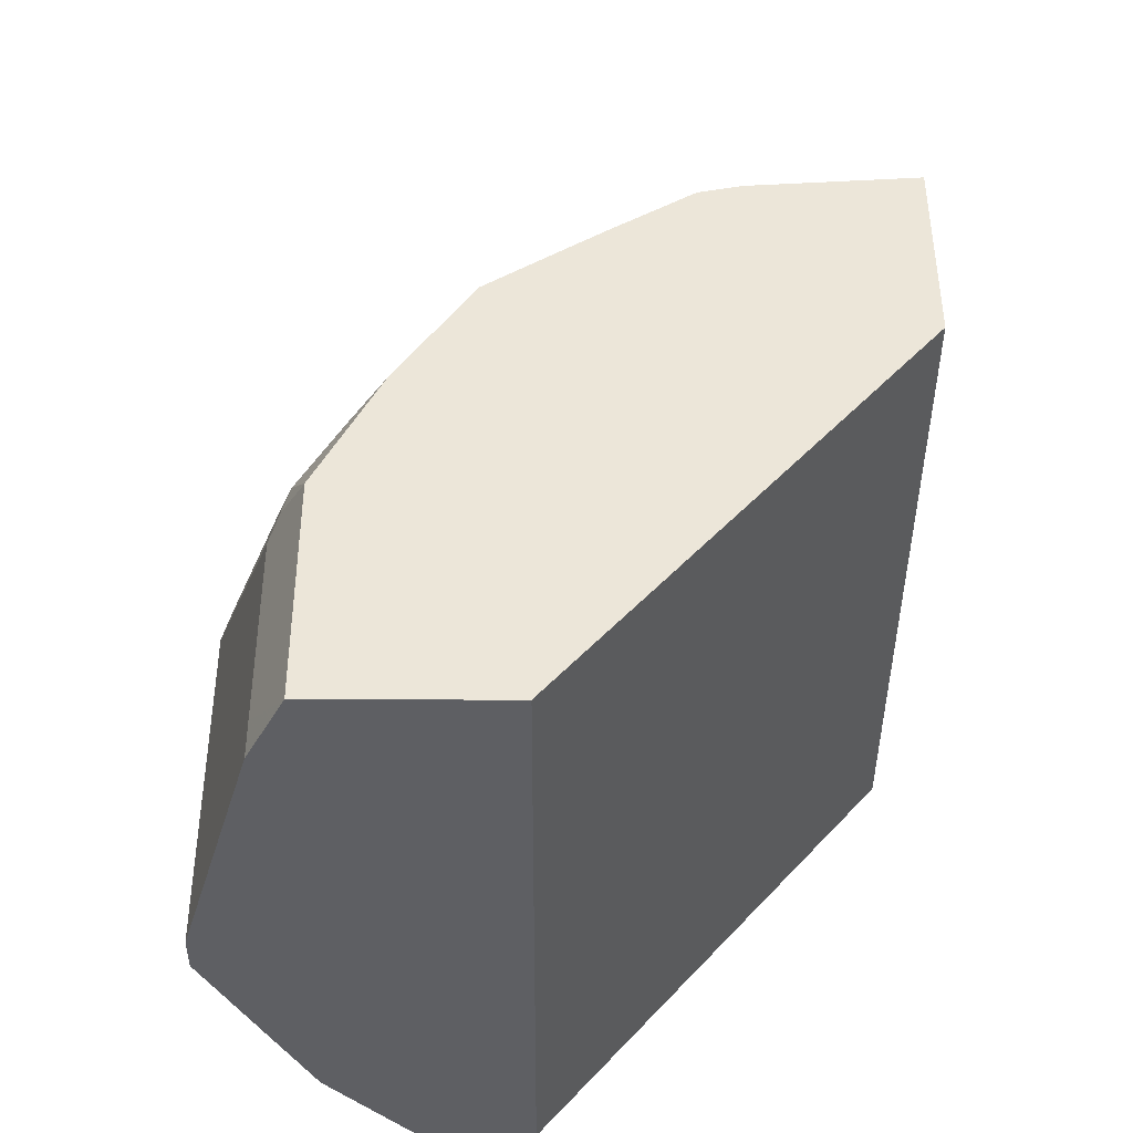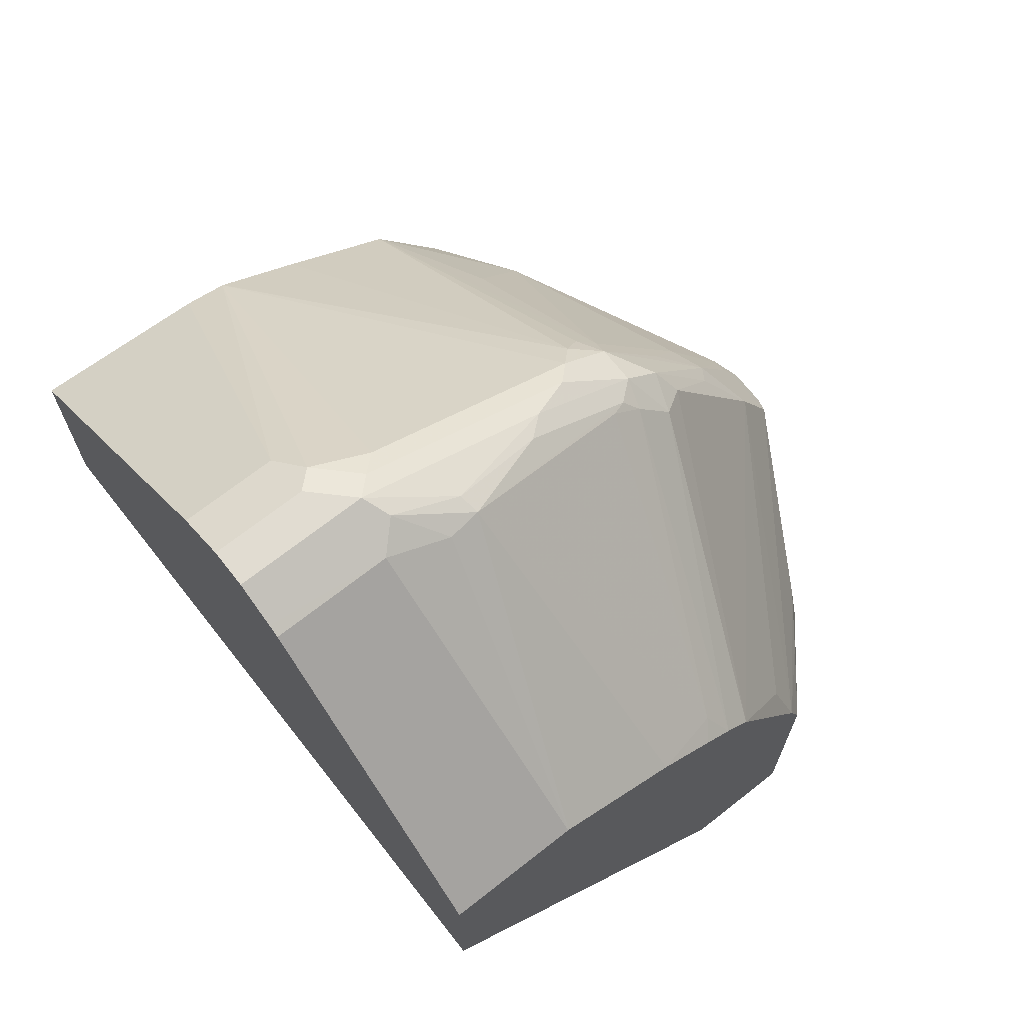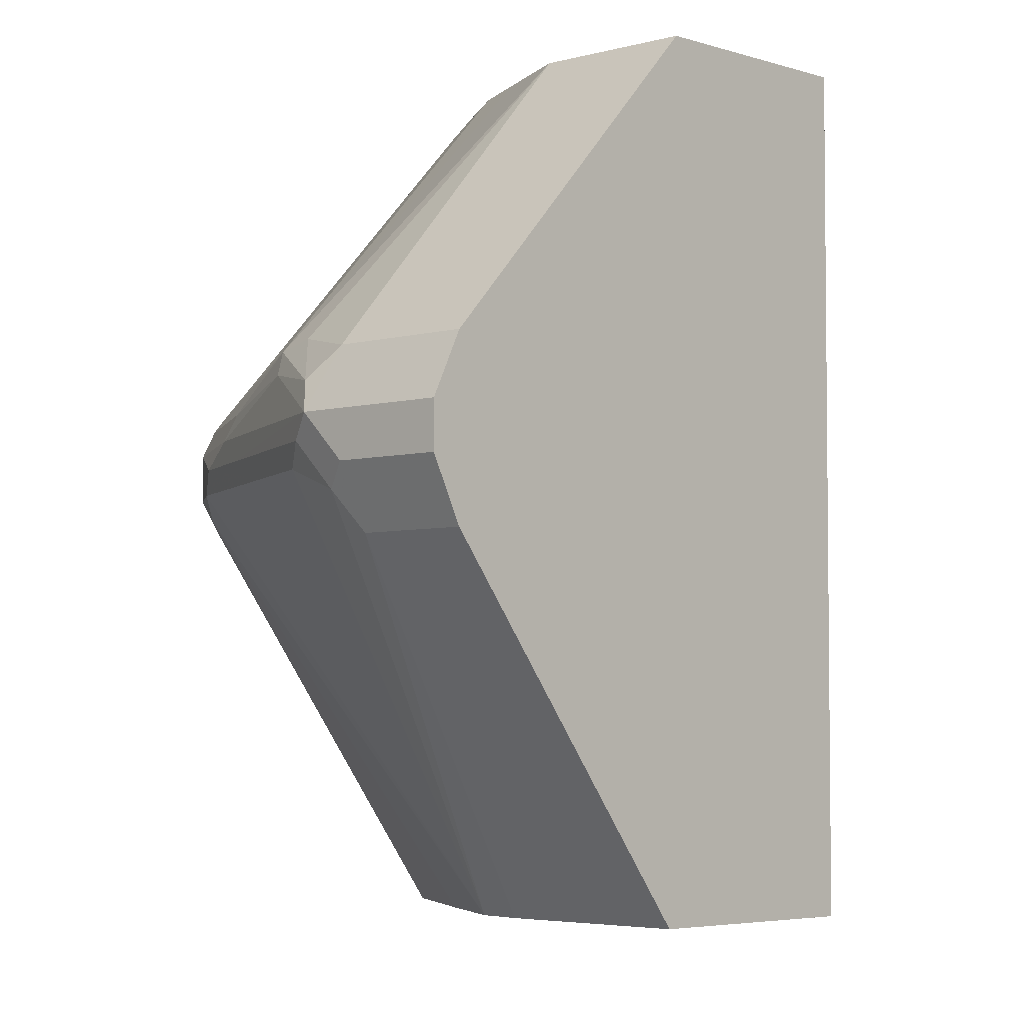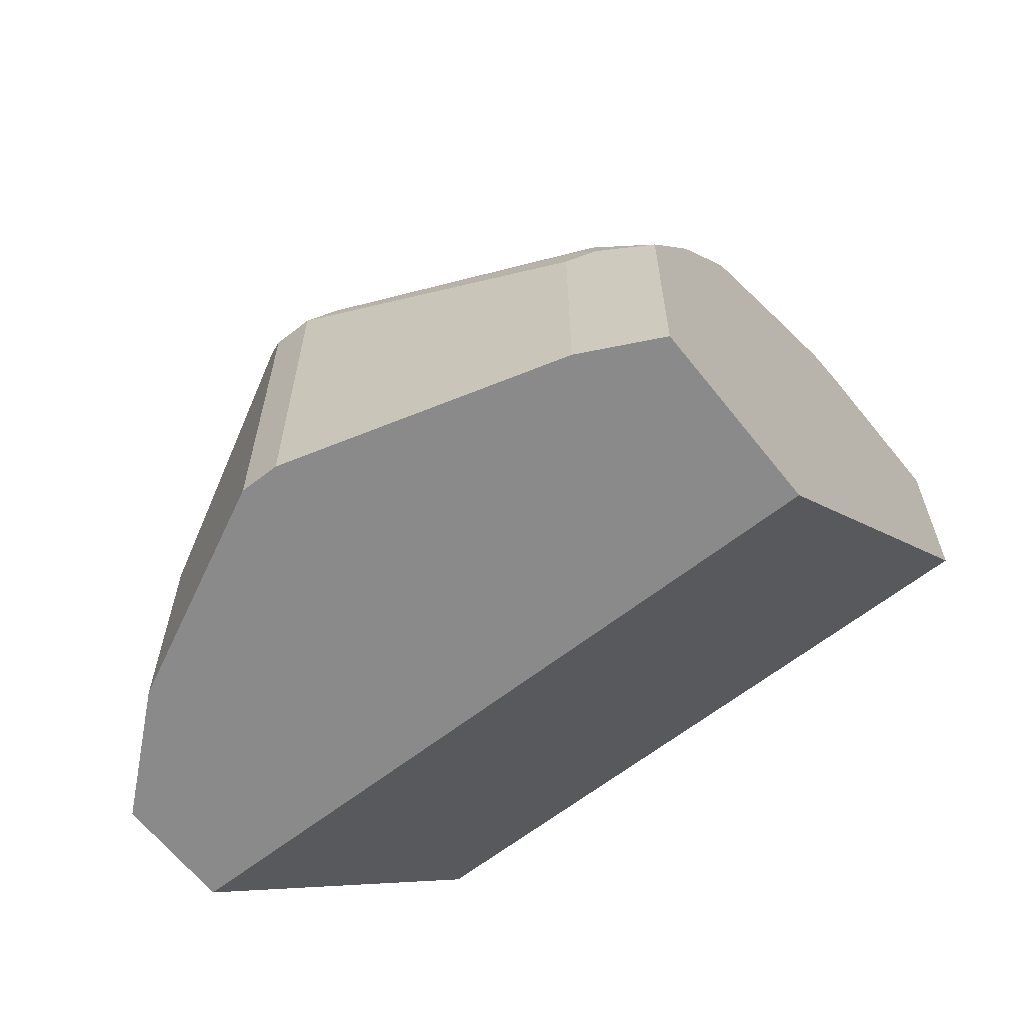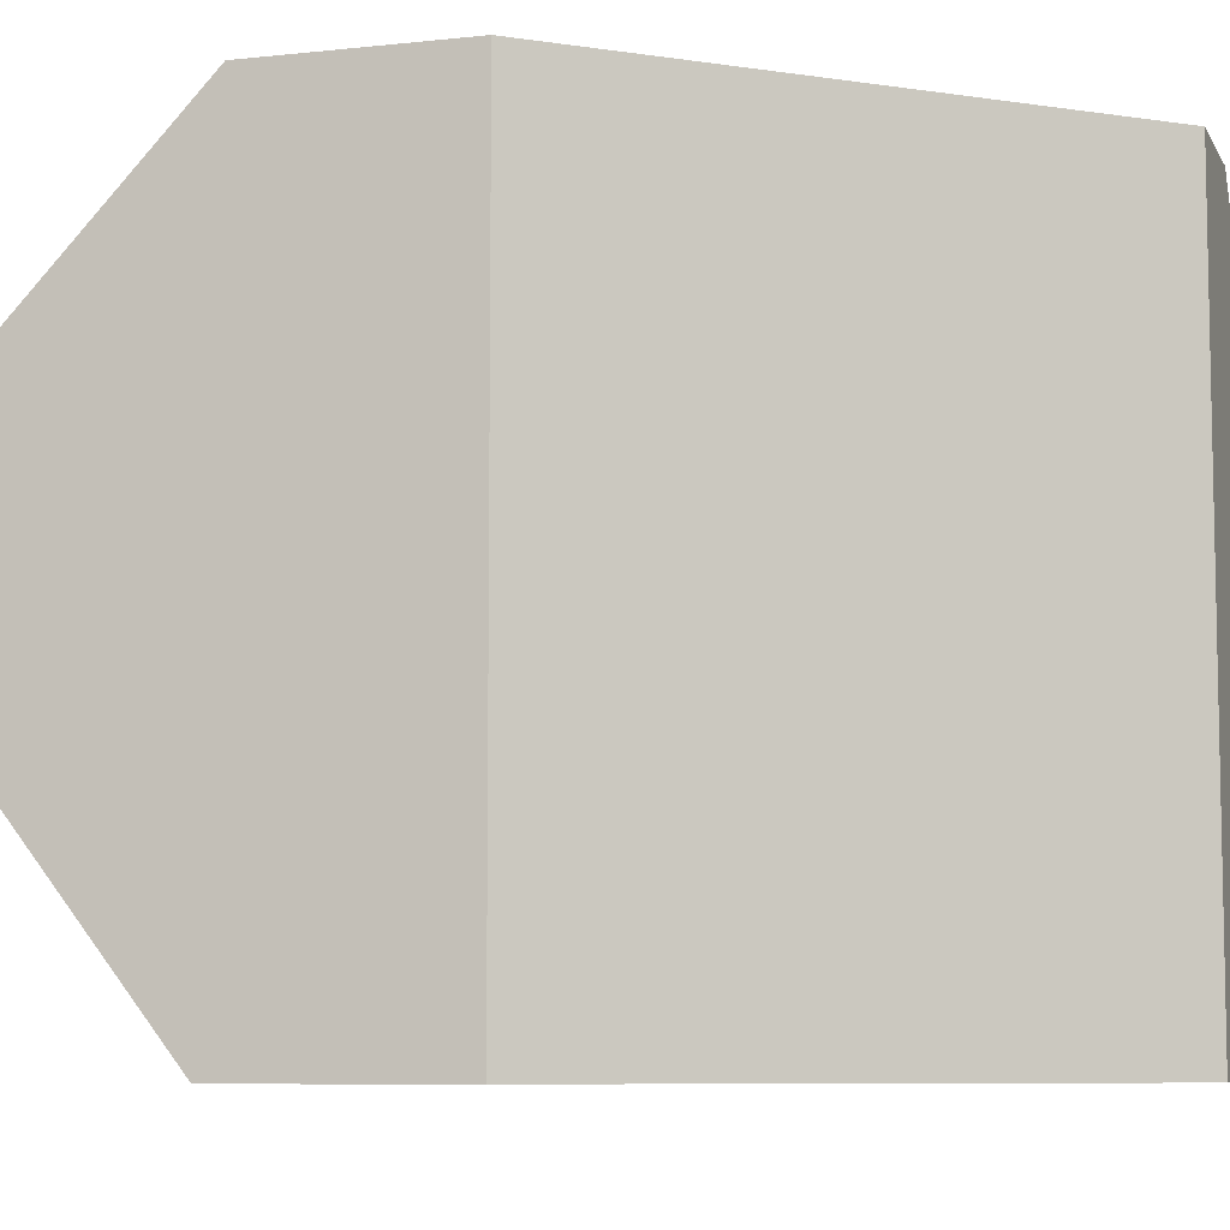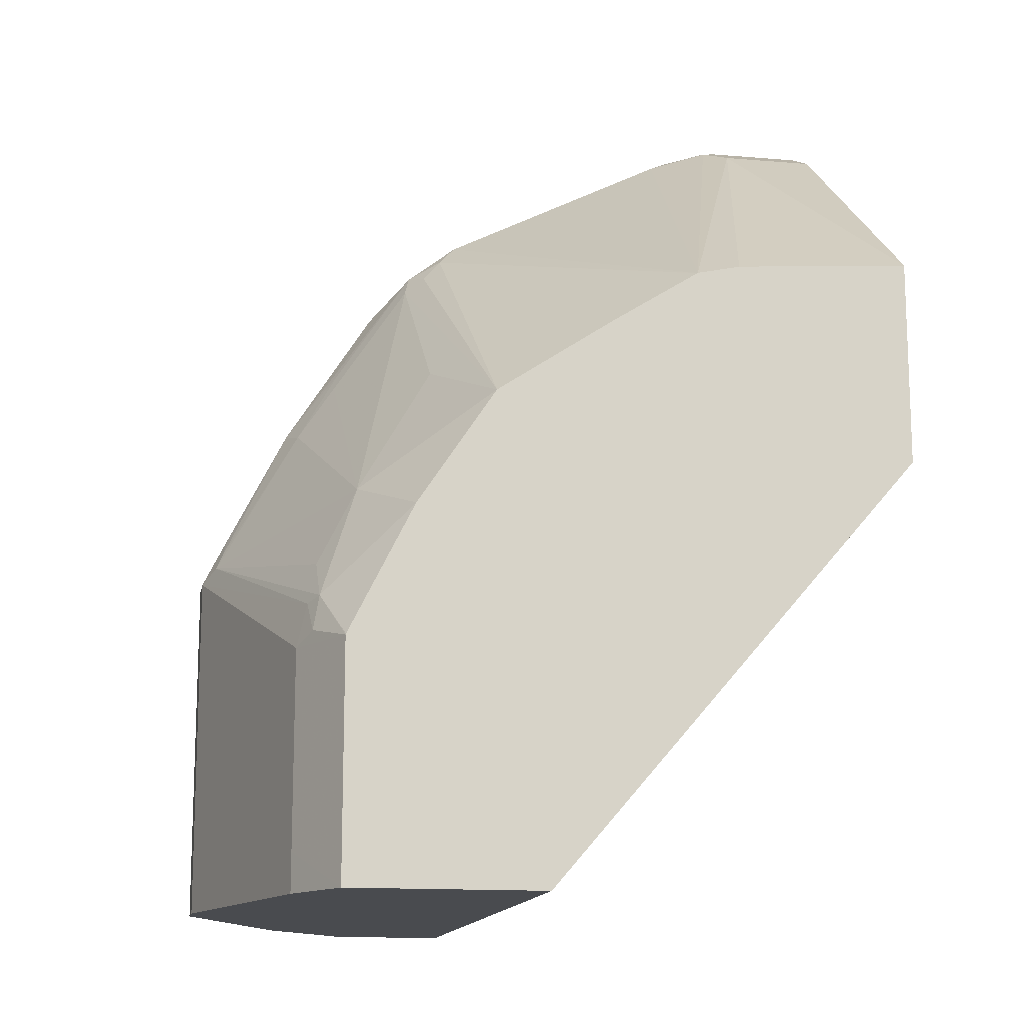
<metadata>
{"format":"obj","ext":"obj","renderer":"f3d","projection":"perspective","resolution":1024,"background":"white","views":[{"elev":-41.3,"azim":-0.2,"up":"+Z"},{"elev":69.1,"azim":141.8,"up":"+Z"},{"elev":-4.4,"azim":42.9,"up":"+Y"},{"elev":-63.6,"azim":-51.8,"up":"+Z"},{"elev":-7.6,"azim":107.4,"up":"+Y"},{"elev":-14.1,"azim":-10.7,"up":"+Z"}]}
</metadata>
<code>
v -0.316 0.3952 -0.07892
v -0.3356 0.4343 -0.05919
v -0.329 0.4212 -0.07892
v -0.2172 0.3952 -0.07892
v -0.316 0.3952 0.03934
v -0.3751 0.5725 -0.05919
v -0.3356 0.4344 -0.07892
v -0.3355 0.4342 -0.07892
v -0.3356 0.4343 0.03951
v -0.2172 0.75 -0.07892
v -0.03007 0.3952 0.1382
v -0.3158 0.3952 0.03983
v -0.3257 0.4245 0.06418
v -0.329 0.4212 0.04609
v -0.3751 0.5726 -0.07892
v -0.375 0.5724 -0.07892
v -0.3751 0.5725 0.09871
v -0.3306 0.4343 0.06173
v -0.2765 0.75 -0.07892
v -0.03007 0.75 0.1382
v -0.03007 0.3952 0.2435
v -0.3094 0.3952 0.05276
v -0.2829 0.3952 0.1053
v -0.306 0.4442 0.1234
v -0.3257 0.4442 0.08391
v -0.3685 0.5593 0.1053
v -0.3751 0.5922 -0.07892
v -0.3685 0.5725 0.1119
v -0.3751 0.5922 0.09871
v -0.3224 0.6975 -0.07892
v -0.2765 0.75 0.05925
v -0.03007 0.75 0.237
v -0.03007 0.5462 0.3619
v -0.07897 0.5462 0.3619
v -0.1185 0.3952 0.2369
v -0.2436 0.3952 0.1644
v -0.2665 0.4639 0.1924
v -0.2665 0.5626 0.2714
v -0.306 0.5626 0.2122
v -0.3257 0.5626 0.1826
v -0.3652 0.5626 0.1136
v -0.3619 0.5725 0.1251
v -0.3685 0.6054 -0.05919
v -0.3356 0.6712 -0.07892
v -0.3504 0.6021 0.1481
v -0.3685 0.5922 0.1119
v -0.3701 0.6021 0.1086
v -0.3685 0.6054 0.09871
v -0.3224 0.6975 0.03951
v -0.3027 0.7172 0.05925
v -0.2691 0.75 0.07898
v -0.09863 0.75 0.237
v -0.03007 0.6185 0.3619
v -0.03007 0.5725 0.3751
v -0.07897 0.5725 0.3751
v -0.08887 0.5626 0.3701
v -0.1403 0.3952 0.232
v -0.1843 0.3952 0.204
v -0.2467 0.5626 0.2912
v -0.2566 0.5577 0.2788
v -0.2632 0.5725 0.2829
v -0.3027 0.5725 0.2237
v -0.3306 0.5823 0.1875
v -0.3356 0.6712 0.03951
v -0.3232 0.5922 0.1974
v -0.2912 0.6021 0.2467
v -0.2246 0.75 0.1579
v -0.2616 0.7403 0.1086
v -0.3232 0.6909 0.05925
v -0.0989 0.75 0.2369
v -0.125 0.6251 0.3487
v -0.09215 0.6185 0.3619
v -0.03007 0.6128 0.3648
v -0.03007 0.5922 0.3751
v -0.09873 0.5922 0.3751
v -0.1086 0.5823 0.3701
v -0.1185 0.5725 0.3627
v -0.1407 0.3952 0.2318
v -0.1579 0.5725 0.343
v -0.2369 0.5725 0.3035
v -0.2632 0.5922 0.2829
v -0.2829 0.5922 0.2632
v -0.2764 0.612 0.2566
v -0.2245 0.75 0.1581
v -0.1384 0.75 0.2171
v -0.1431 0.6218 0.3454
v -0.1053 0.6054 0.3685
v -0.1407 0.612 0.3504
v -0.1777 0.5922 0.3356
v -0.227 0.5823 0.3109
v -0.1876 0.5823 0.3306
v -0.204 0.5922 0.3224
v -0.2517 0.6021 0.2863
v -0.2591 0.607 0.2763
v -0.2106 0.75 0.1711
v -0.1514 0.75 0.2106
v -0.2435 0.6054 0.2895
v -0.1925 0.6021 0.3257
v -0.1843 0.6054 0.329
v -0.1646 0.75 0.204
v -0.2024 0.7403 0.1875
v -0.1951 0.75 0.1827
f 48 49 64
f 54 75 55
f 49 69 50
f 50 69 51
f 51 68 67
f 52 70 71
f 52 71 72
f 53 72 73
f 54 74 75
f 55 75 76
f 57 79 80
f 56 76 77
f 56 77 57
f 57 77 79
f 57 80 59
f 57 59 78
f 58 78 59
f 59 80 61
f 59 61 60
f 61 80 81
f 47 49 48
f 55 76 56
f 47 69 49
f 34 56 57
f 45 47 46
f 61 81 82
f 36 58 59
f 36 59 60
f 36 60 38
f 36 38 37
f 38 60 61
f 38 61 62
f 38 62 39
f 39 62 40
f 40 62 63
f 40 63 41
f 41 63 42
f 42 63 45
f 43 48 64
f 43 64 44
f 45 63 65
f 45 65 66
f 45 66 67
f 45 67 68
f 45 68 51
f 45 51 47
f 47 51 69
f 61 82 63
f 100 102 101
f 63 82 65
f 83 94 95
f 83 95 84
f 85 96 86
f 86 97 93
f 86 93 98
f 86 98 99
f 86 99 88
f 86 88 87
f 86 96 100
f 86 100 101
f 86 101 97
f 88 99 98
f 88 98 92
f 88 92 89
f 89 92 90
f 92 98 93
f 93 97 94
f 94 97 101
f 94 101 95
f 95 101 102
f 34 55 56
f 81 83 82
f 81 94 83
f 81 93 94
f 81 92 93
f 65 82 66
f 66 82 83
f 66 83 67
f 67 83 84
f 70 85 86
f 70 86 71
f 71 86 87
f 71 87 72
f 72 87 75
f 72 75 73
f 61 63 62
f 73 75 74
f 75 88 89
f 75 89 90
f 75 90 91
f 75 91 76
f 76 91 79
f 76 79 77
f 79 91 90
f 79 90 80
f 80 90 81
f 81 90 92
f 75 87 88
f 33 55 34
f 34 57 35
f 32 72 53
f 2 8 3
f 2 9 17
f 2 17 6
f 4 10 20
f 4 20 11
f 5 12 13
f 5 13 14
f 5 14 9
f 6 15 16
f 6 16 7
f 6 17 29
f 6 29 27
f 6 27 15
f 9 14 18
f 9 18 17
f 10 19 31
f 10 31 51
f 10 51 67
f 10 67 84
f 10 84 95
f 10 95 102
f 2 7 8
f 2 6 7
f 1 9 2
f 1 12 5
f 33 54 55
f 1 2 3
f 1 3 8
f 1 8 7
f 1 7 16
f 1 16 15
f 1 15 27
f 1 27 44
f 1 44 30
f 1 30 19
f 10 102 100
f 1 19 10
f 1 4 11
f 1 11 21
f 1 21 35
f 1 35 57
f 1 57 78
f 1 78 58
f 1 58 36
f 1 36 23
f 1 23 22
f 1 22 12
f 1 10 4
f 10 100 96
f 1 5 9
f 10 85 70
f 24 26 25
f 24 36 37
f 24 37 38
f 24 38 39
f 24 39 40
f 24 40 26
f 26 40 41
f 26 41 42
f 27 43 44
f 27 29 48
f 27 48 43
f 28 42 45
f 28 45 46
f 29 46 47
f 29 47 48
f 30 44 64
f 30 64 49
f 31 49 50
f 31 50 51
f 10 96 85
f 32 52 72
f 23 36 24
f 21 34 35
f 26 42 28
f 11 74 54
f 10 52 32
f 21 33 34
f 10 32 20
f 11 20 32
f 11 32 53
f 11 53 73
f 11 73 74
f 11 54 33
f 11 33 21
f 10 70 52
f 13 22 23
f 12 22 13
f 13 24 25
f 13 25 26
f 13 26 18
f 13 18 14
f 17 18 26
f 17 26 28
f 17 28 46
f 17 46 29
f 19 30 49
f 19 49 31
f 13 23 24

</code>
